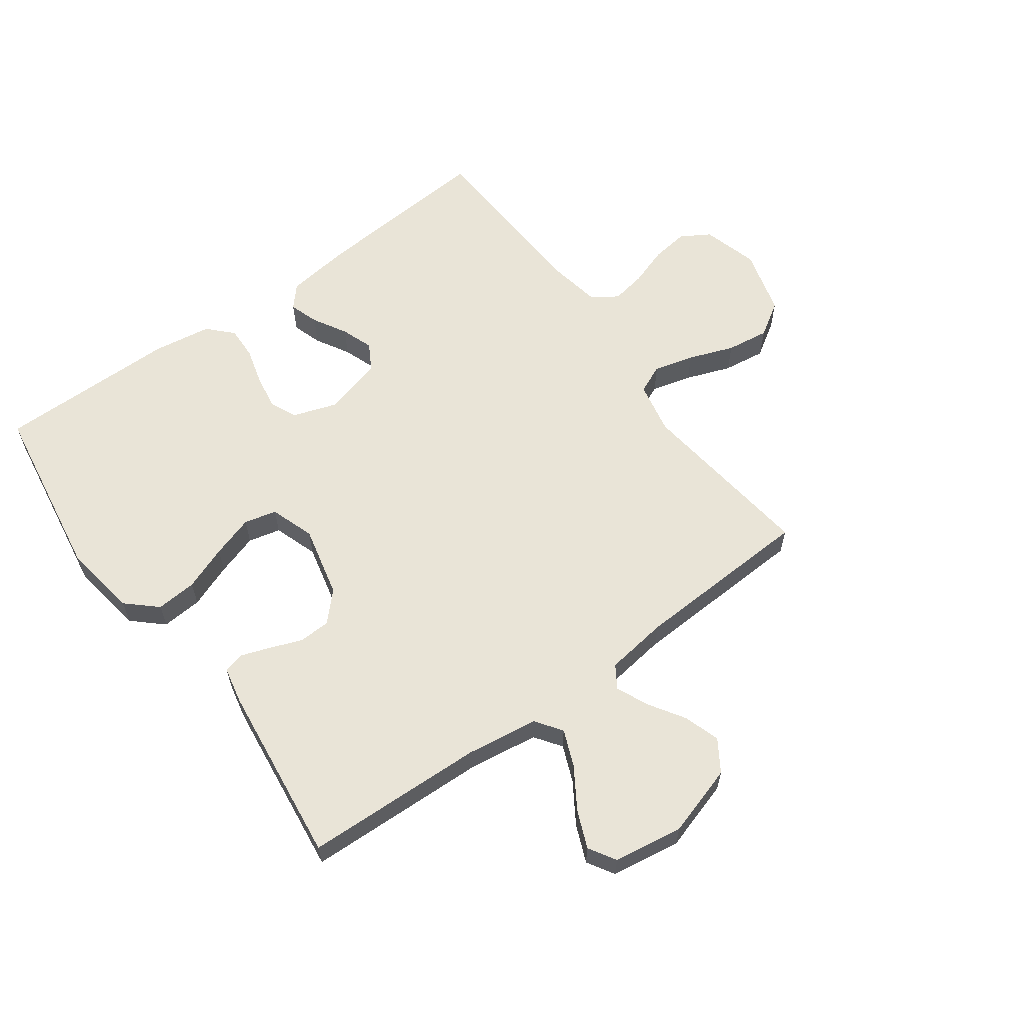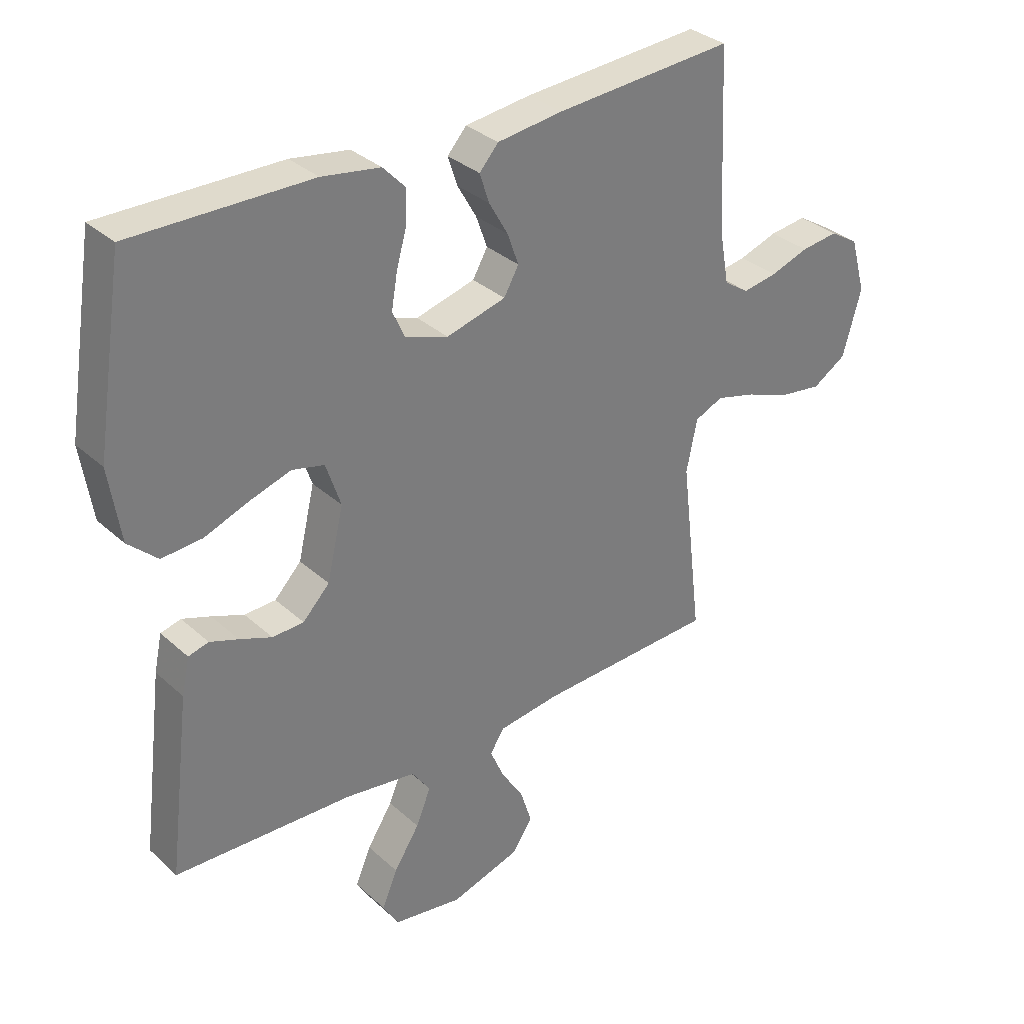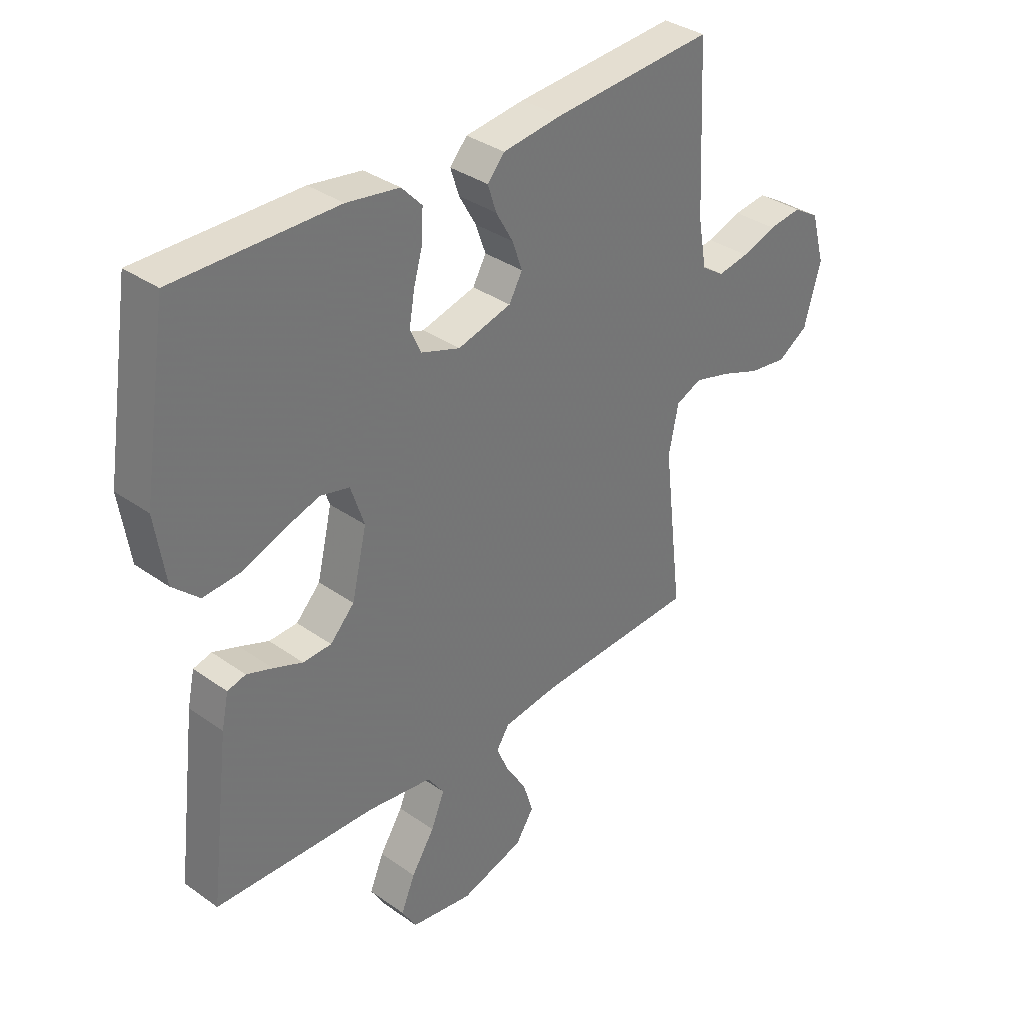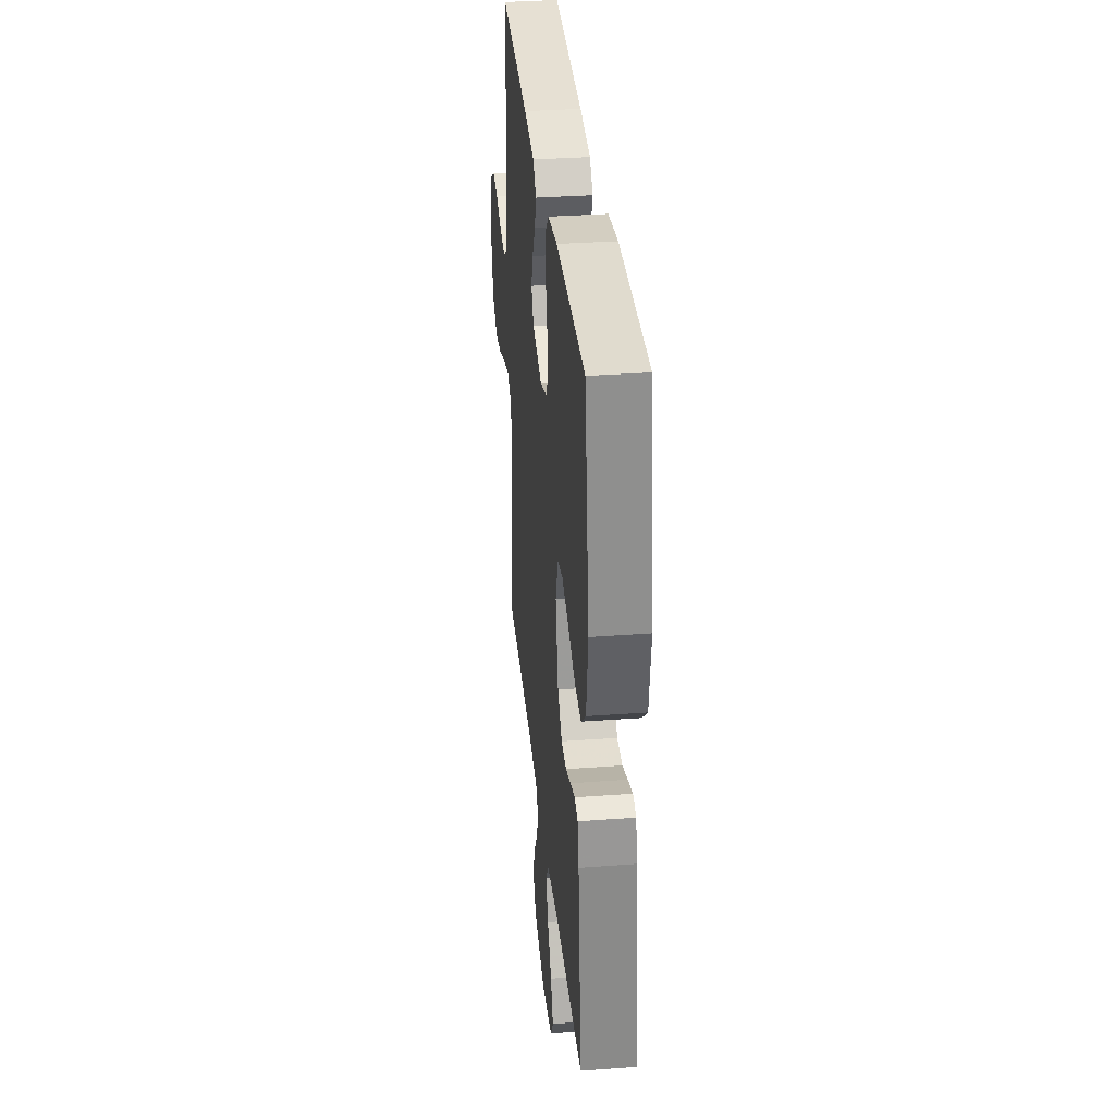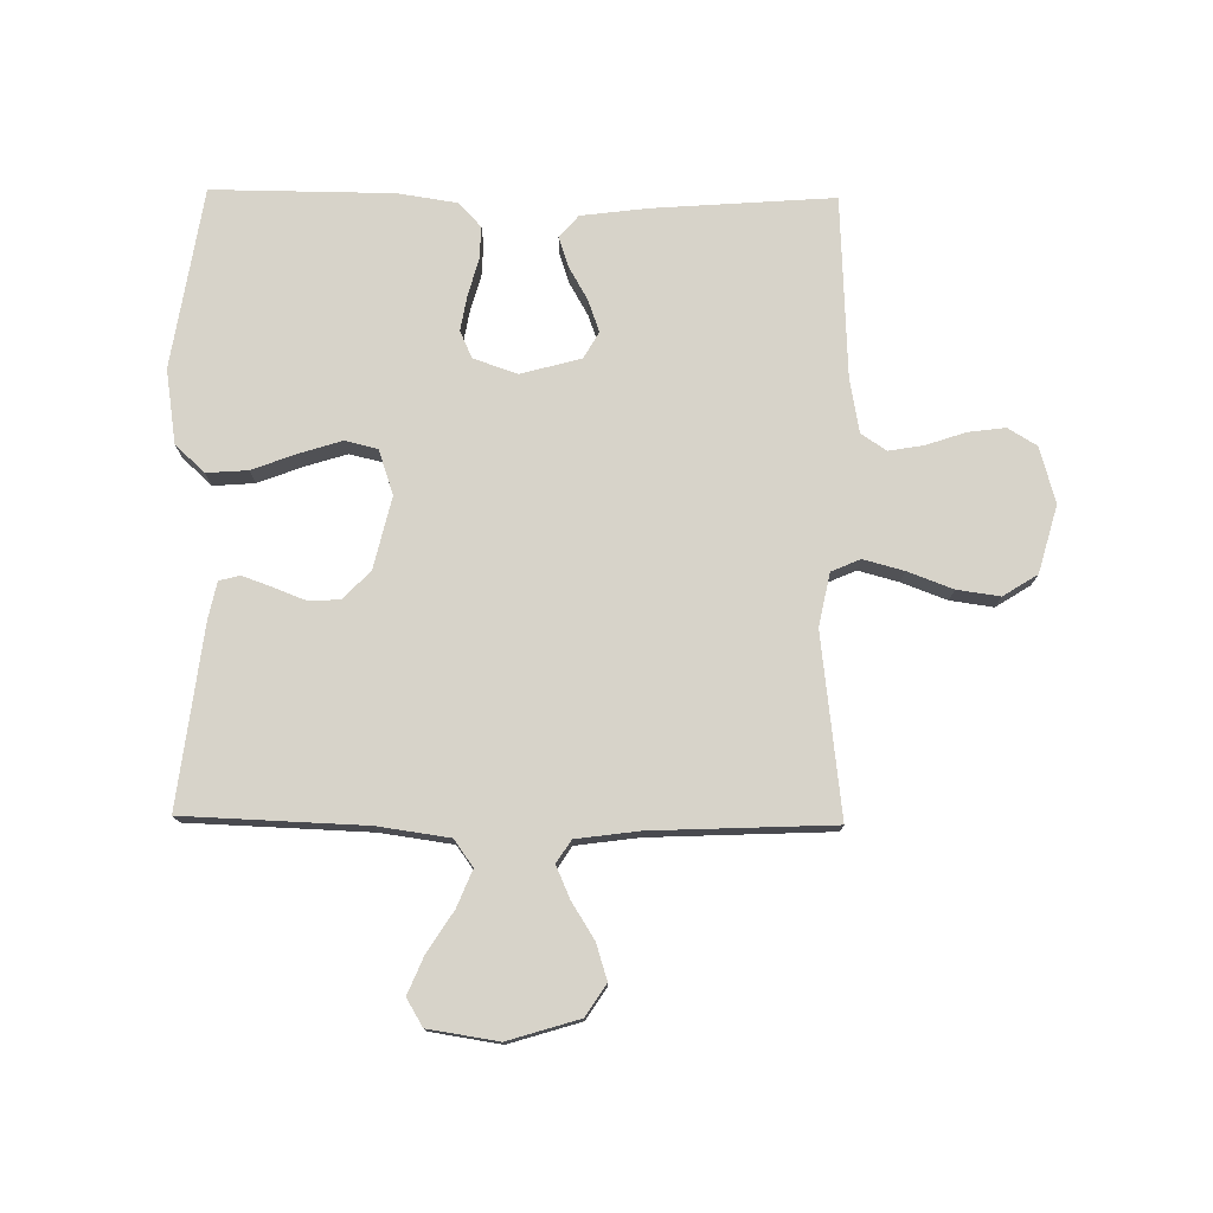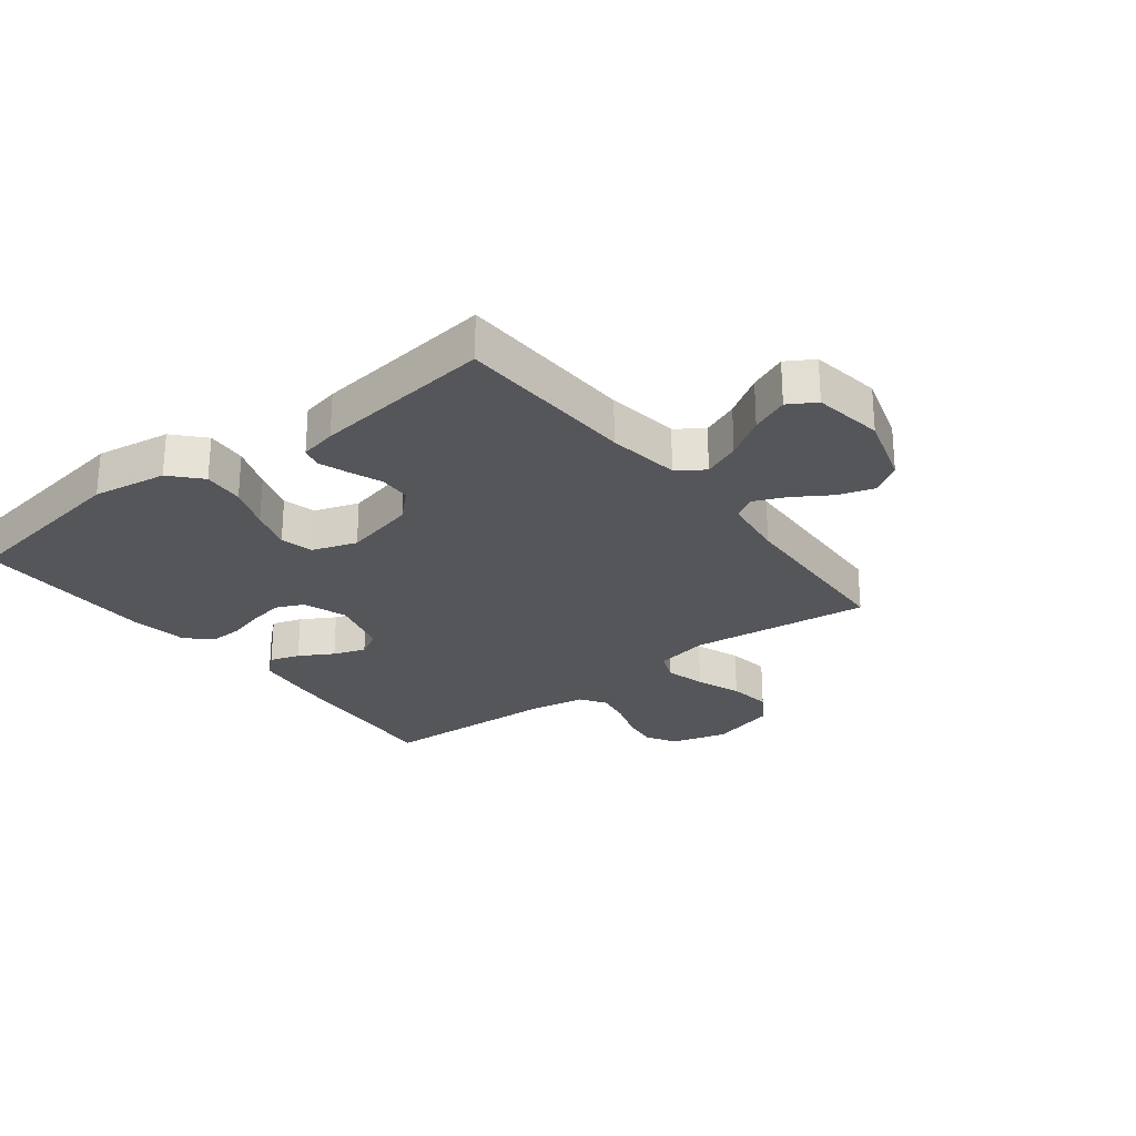
<metadata>
{"format":"obj","ext":"obj","renderer":"f3d","projection":"perspective","resolution":1024,"background":"white","views":[{"elev":61.0,"azim":143.8,"up":"+Y"},{"elev":32.7,"azim":141.1,"up":"+Z"},{"elev":34.8,"azim":133.4,"up":"+Z"},{"elev":34.1,"azim":84.3,"up":"+Z"},{"elev":76.4,"azim":-179.2,"up":"+Y"},{"elev":-26.0,"azim":127.7,"up":"+Y"}]}
</metadata>
<code>
v 0.5 0.07 0.5
v 0.547 0.07 0.2
v 0.528 0.07 0.077
v 0.479 0.07 0.032
v 0.411 0.07 0.037
v 0.337 0.07 0.065
v 0.267 0.07 0.087
v 0.213 0.07 0.074
v 0.188 0.07 0
v 0.216 0.07 -0.119
v 0.261 0.07 -0.166
v 0.314 0.07 -0.168
v 0.368 0.07 -0.147
v 0.416 0.07 -0.13
v 0.45 0.07 -0.139
v 0.463 0.07 -0.2
v 0.5 0.07 -0.5
v 0.2 0.07 -0.511
v 0.08 0.07 -0.528
v 0.049 0.07 -0.572
v 0.074 0.07 -0.633
v 0.117 0.07 -0.7
v 0.143 0.07 -0.762
v 0.116 0.07 -0.807
v 0 0.07 -0.825
v -0.118 0.07 -0.789
v -0.152 0.07 -0.737
v -0.133 0.07 -0.677
v -0.095 0.07 -0.617
v -0.072 0.07 -0.564
v -0.096 0.07 -0.527
v -0.2 0.07 -0.513
v -0.5 0.07 -0.5
v -0.464 0.07 -0.2
v -0.482 0.07 -0.112
v -0.53 0.07 -0.091
v -0.597 0.07 -0.109
v -0.672 0.07 -0.137
v -0.743 0.07 -0.147
v -0.8 0.07 -0.111
v -0.831 0.07 0
v -0.805 0.07 0.093
v -0.757 0.07 0.122
v -0.695 0.07 0.114
v -0.63 0.07 0.092
v -0.572 0.07 0.082
v -0.53 0.07 0.11
v -0.514 0.07 0.2
v -0.5 0.07 0.5
v -0.2 0.07 0.478
v -0.09 0.07 0.464
v -0.058 0.07 0.428
v -0.074 0.07 0.379
v -0.106 0.07 0.323
v -0.125 0.07 0.27
v -0.1 0.07 0.226
v 0 0.07 0.199
v 0.073 0.07 0.224
v 0.093 0.07 0.269
v 0.083 0.07 0.327
v 0.066 0.07 0.388
v 0.064 0.07 0.443
v 0.102 0.07 0.483
v 0.2 0.07 0.498
v 0.5 0 0.5
v 0.547 0 0.2
v 0.528 0 0.077
v 0.479 0 0.032
v 0.411 0 0.037
v 0.337 0 0.065
v 0.267 0 0.087
v 0.213 0 0.074
v 0.188 0 0
v 0.216 0 -0.119
v 0.261 0 -0.166
v 0.314 0 -0.168
v 0.368 0 -0.147
v 0.416 0 -0.13
v 0.45 0 -0.139
v 0.463 0 -0.2
v 0.5 0 -0.5
v 0.2 0 -0.511
v 0.08 0 -0.528
v 0.049 0 -0.572
v 0.074 0 -0.633
v 0.117 0 -0.7
v 0.143 0 -0.762
v 0.116 0 -0.807
v 0 0 -0.825
v -0.118 0 -0.789
v -0.152 0 -0.737
v -0.133 0 -0.677
v -0.095 0 -0.617
v -0.072 0 -0.564
v -0.096 0 -0.527
v -0.2 0 -0.513
v -0.5 0 -0.5
v -0.464 0 -0.2
v -0.482 0 -0.112
v -0.53 0 -0.091
v -0.597 0 -0.109
v -0.672 0 -0.137
v -0.743 0 -0.147
v -0.8 0 -0.111
v -0.831 0 0
v -0.805 0 0.093
v -0.757 0 0.122
v -0.695 0 0.114
v -0.63 0 0.092
v -0.572 0 0.082
v -0.53 0 0.11
v -0.514 0 0.2
v -0.5 0 0.5
v -0.2 0 0.478
v -0.09 0 0.464
v -0.058 0 0.428
v -0.074 0 0.379
v -0.106 0 0.323
v -0.125 0 0.27
v -0.1 0 0.226
v 0 0 0.199
v 0.073 0 0.224
v 0.093 0 0.269
v 0.083 0 0.327
v 0.066 0 0.388
v 0.064 0 0.443
v 0.102 0 0.483
v 0.2 0 0.498
f 4 5 6
f 3 4 6
f 2 3 6
f 1 2 6
f 64 1 6
f 63 64 6
f 62 63 6
f 61 62 6
f 60 61 6
f 59 60 6 7
f 58 59 7 8
f 57 58 8 9
f 56 57 9 10
f 52 53 54
f 51 52 54
f 50 51 54
f 49 50 54
f 48 49 54
f 47 48 54 55
f 46 47 55 56
f 43 44 45
f 42 43 45
f 41 42 45
f 40 41 45
f 39 40 45
f 38 39 45
f 37 38 45
f 36 37 45 46
f 46 56 10
f 36 46 10
f 35 36 10
f 32 33 34
f 35 10 11
f 34 35 11
f 32 34 11
f 31 32 11
f 27 28 29
f 26 27 29
f 25 26 29
f 24 25 29
f 23 24 29
f 22 23 29
f 21 22 29
f 20 21 29 30
f 31 11 12
f 30 31 12
f 20 30 12
f 19 20 12
f 16 17 18
f 16 18 19
f 15 16 19
f 14 15 19
f 13 14 19
f 12 13 19
f 70 69 68
f 70 68 67
f 70 67 66
f 70 66 65
f 70 65 128
f 70 128 127
f 70 127 126
f 70 126 125
f 70 125 124
f 71 70 124 123
f 72 71 123 122
f 73 72 122 121
f 74 73 121 120
f 118 117 116
f 118 116 115
f 118 115 114
f 118 114 113
f 118 113 112
f 119 118 112 111
f 120 119 111 110
f 109 108 107
f 109 107 106
f 109 106 105
f 109 105 104
f 109 104 103
f 109 103 102
f 109 102 101
f 110 109 101 100
f 74 120 110
f 74 110 100
f 74 100 99
f 98 97 96
f 75 74 99
f 75 99 98
f 75 98 96
f 75 96 95
f 93 92 91
f 93 91 90
f 93 90 89
f 93 89 88
f 93 88 87
f 93 87 86
f 93 86 85
f 94 93 85 84
f 76 75 95
f 76 95 94
f 76 94 84
f 76 84 83
f 82 81 80
f 83 82 80
f 83 80 79
f 83 79 78
f 83 78 77
f 83 77 76
f 1 65 66 2
f 2 66 67 3
f 3 67 68 4
f 4 68 69 5
f 5 69 70 6
f 6 70 71 7
f 7 71 72 8
f 8 72 73 9
f 9 73 74 10
f 10 74 75 11
f 11 75 76 12
f 12 76 77 13
f 13 77 78 14
f 14 78 79 15
f 15 79 80 16
f 16 80 81 17
f 17 81 82 18
f 18 82 83 19
f 19 83 84 20
f 20 84 85 21
f 21 85 86 22
f 22 86 87 23
f 23 87 88 24
f 24 88 89 25
f 25 89 90 26
f 26 90 91 27
f 27 91 92 28
f 28 92 93 29
f 29 93 94 30
f 30 94 95 31
f 31 95 96 32
f 32 96 97 33
f 33 97 98 34
f 34 98 99 35
f 35 99 100 36
f 36 100 101 37
f 37 101 102 38
f 38 102 103 39
f 39 103 104 40
f 40 104 105 41
f 41 105 106 42
f 42 106 107 43
f 43 107 108 44
f 44 108 109 45
f 45 109 110 46
f 46 110 111 47
f 47 111 112 48
f 48 112 113 49
f 49 113 114 50
f 50 114 115 51
f 51 115 116 52
f 52 116 117 53
f 53 117 118 54
f 54 118 119 55
f 55 119 120 56
f 56 120 121 57
f 57 121 122 58
f 58 122 123 59
f 59 123 124 60
f 60 124 125 61
f 61 125 126 62
f 62 126 127 63
f 63 127 128 64
f 64 128 65 1

</code>
